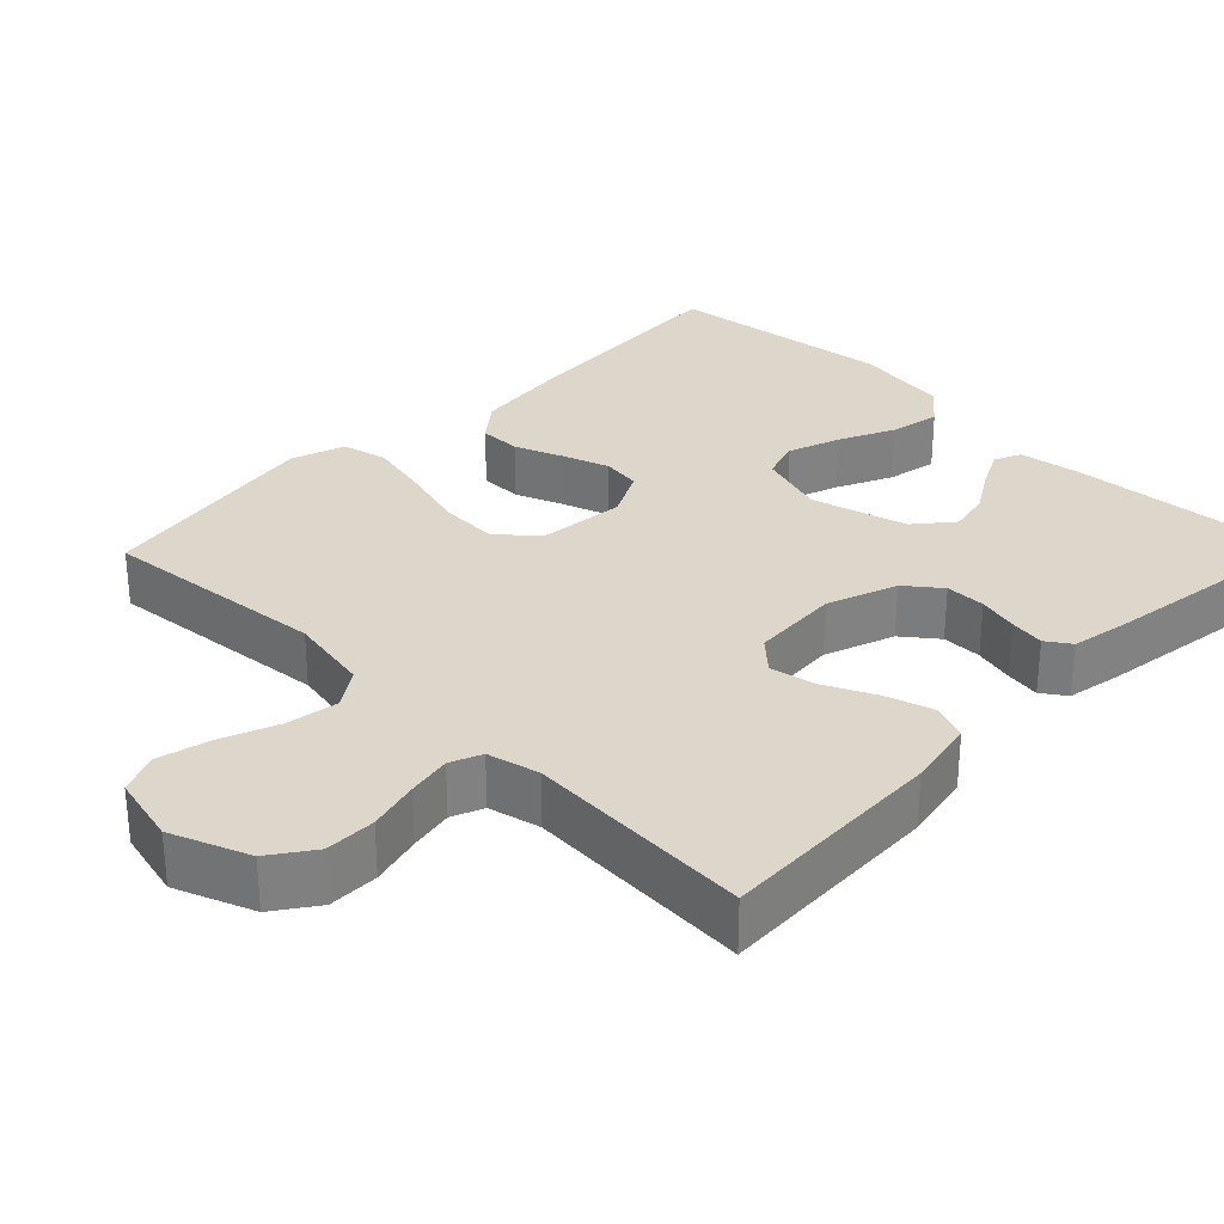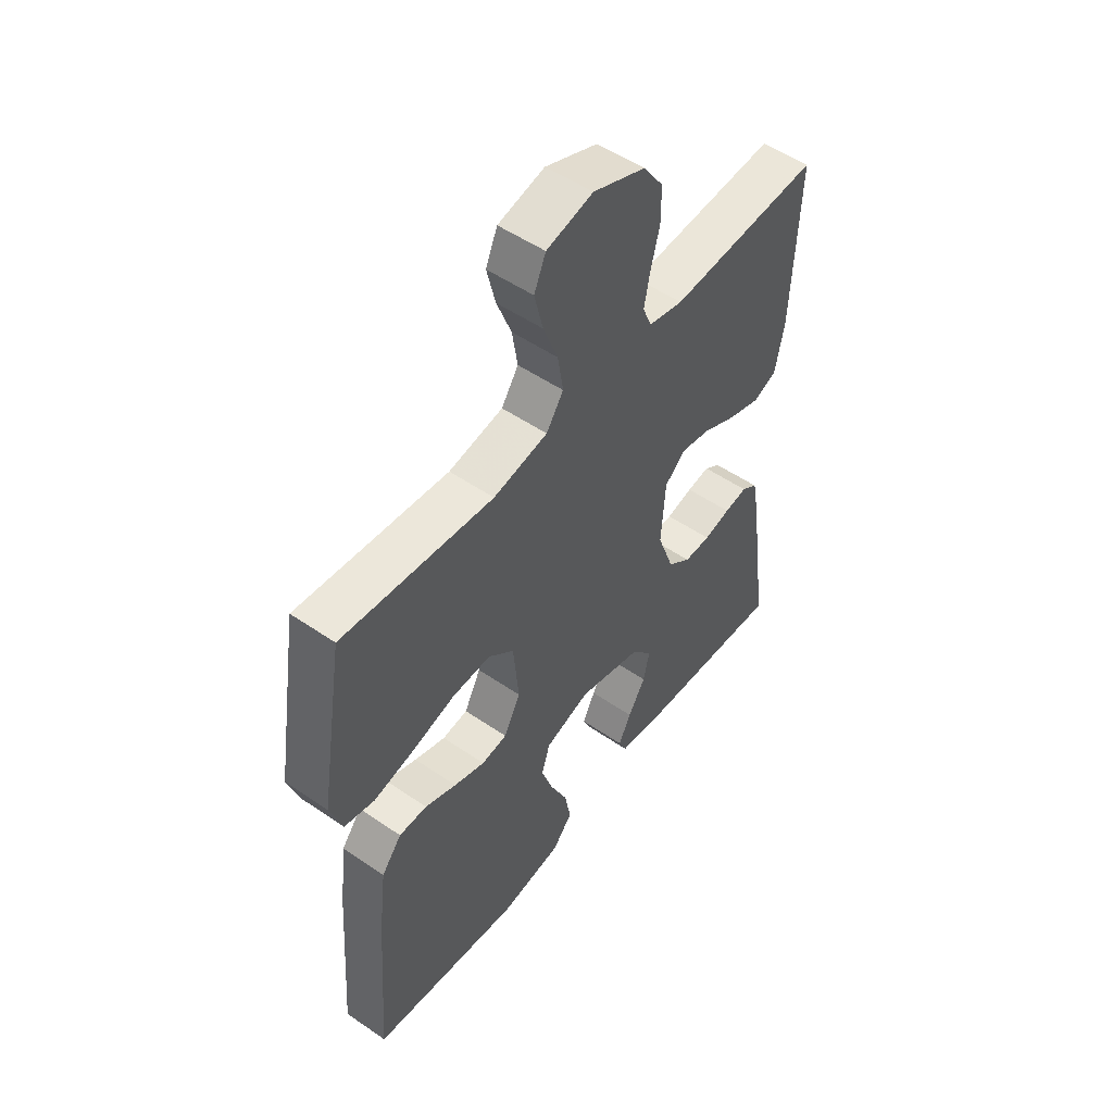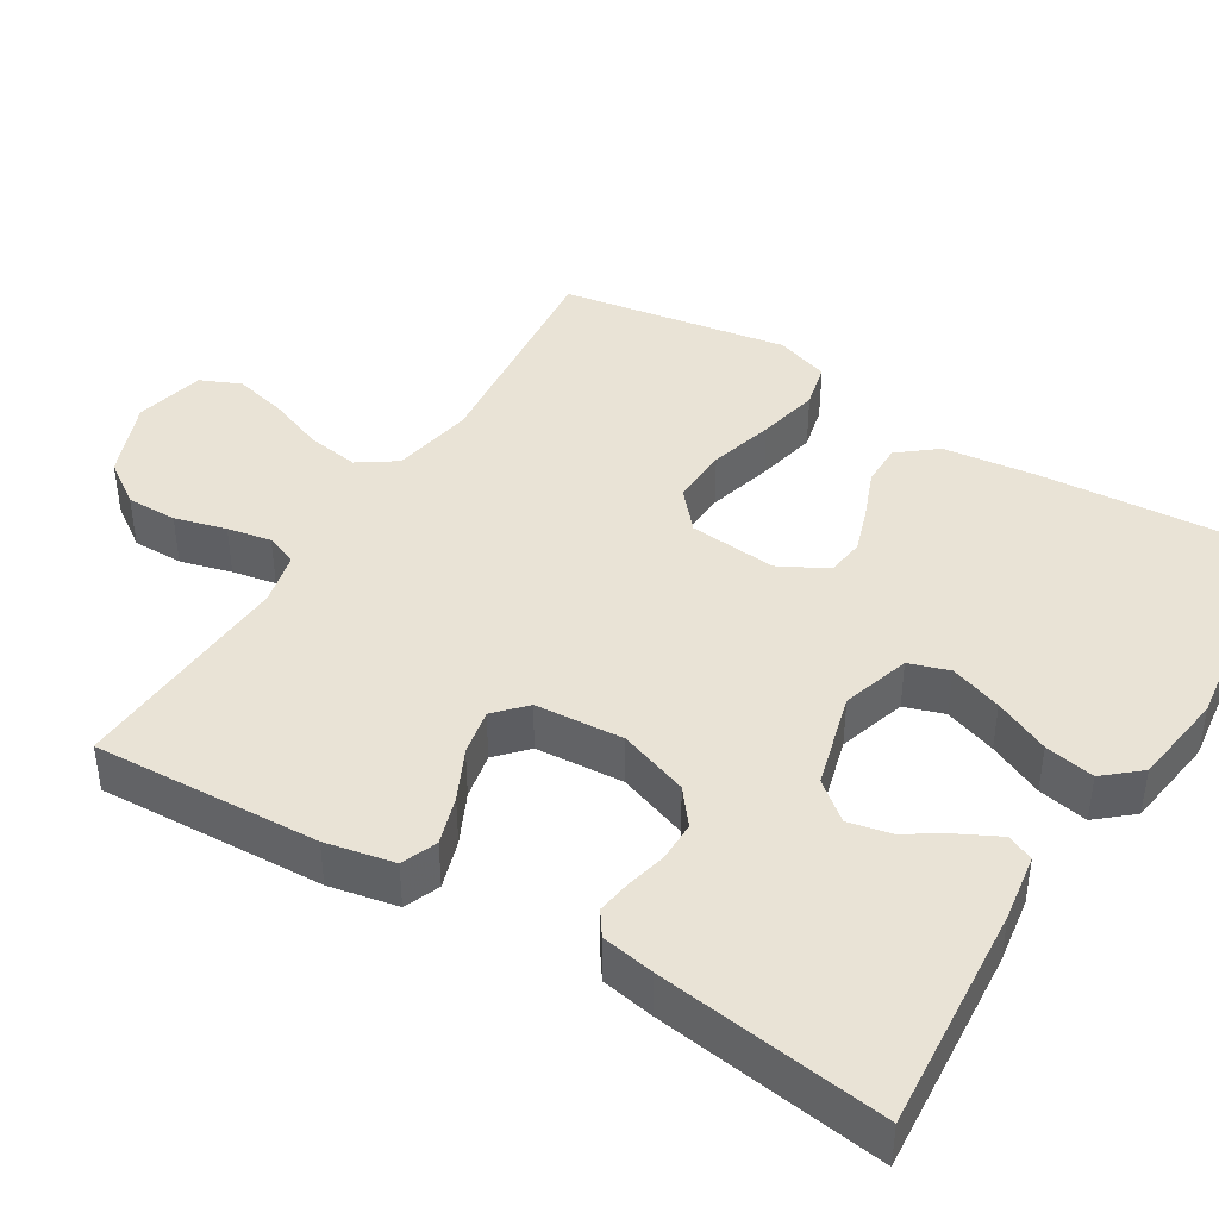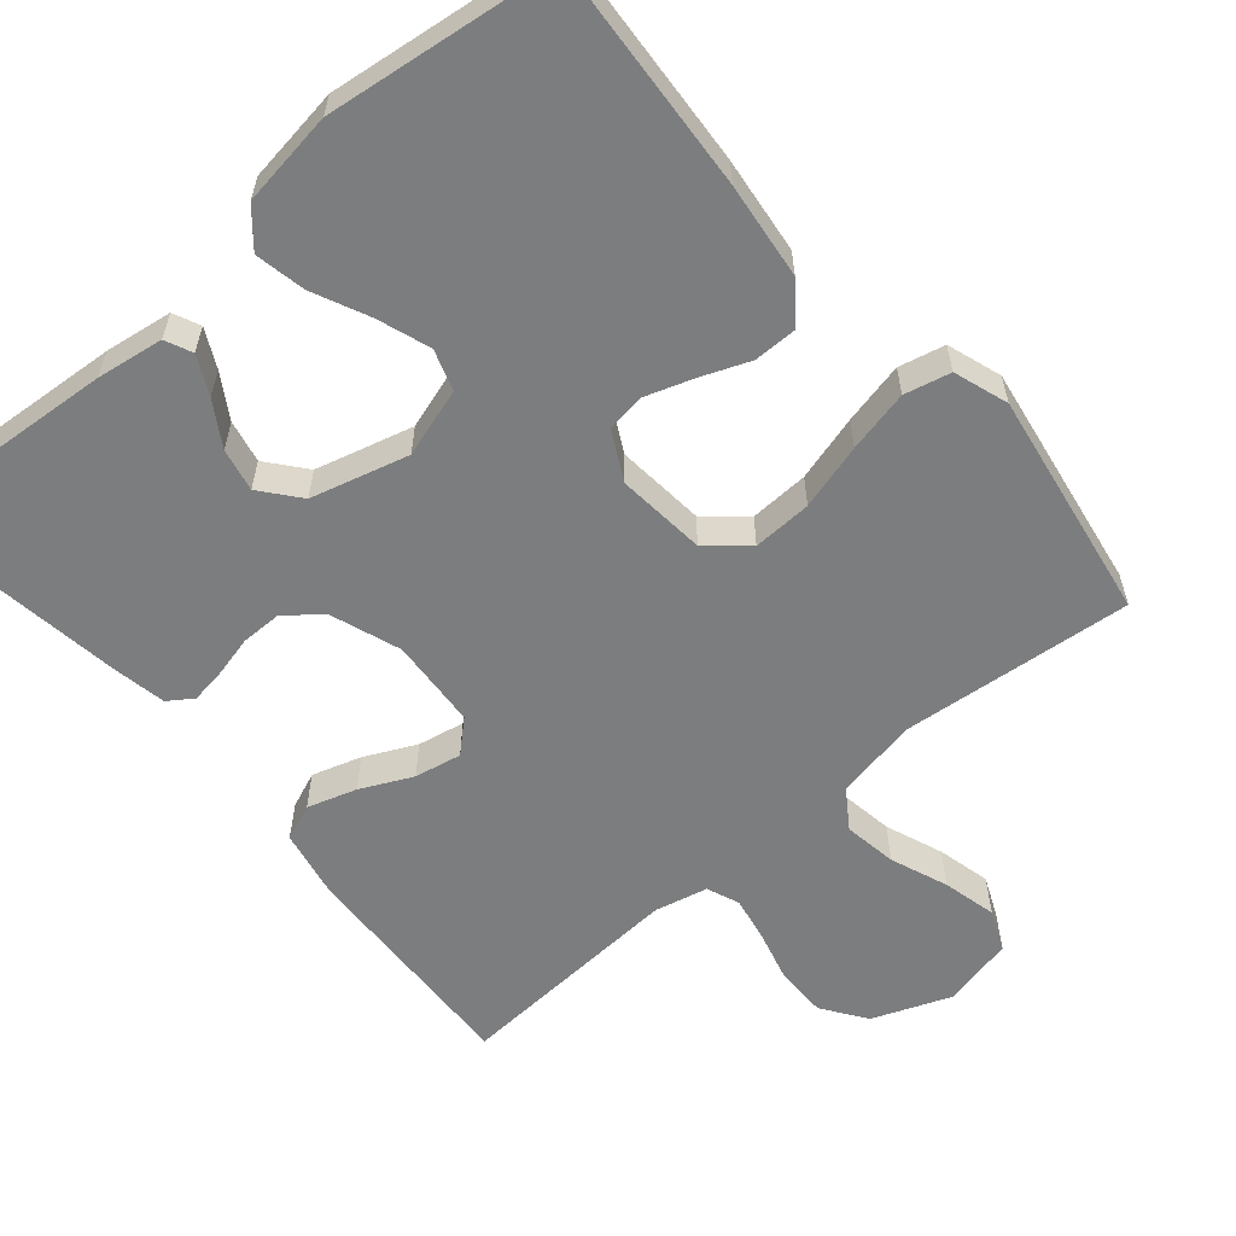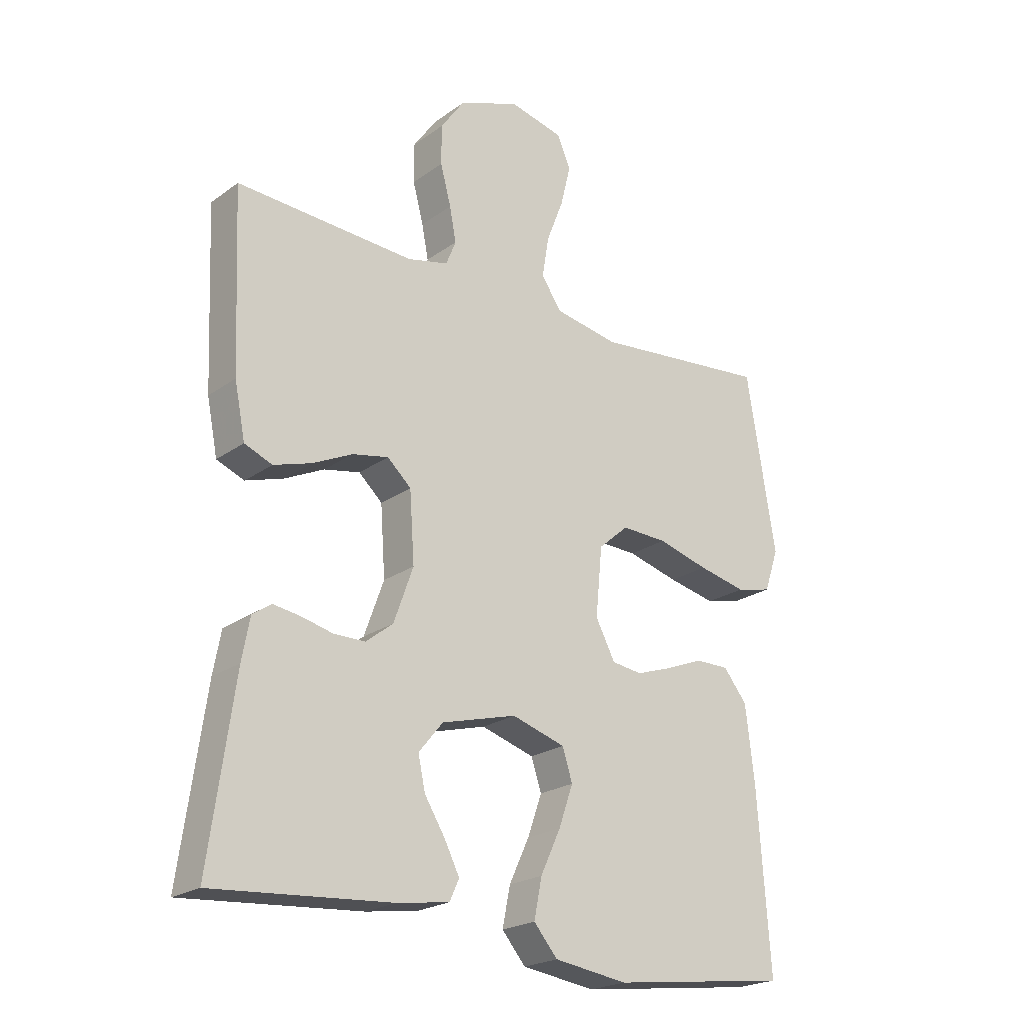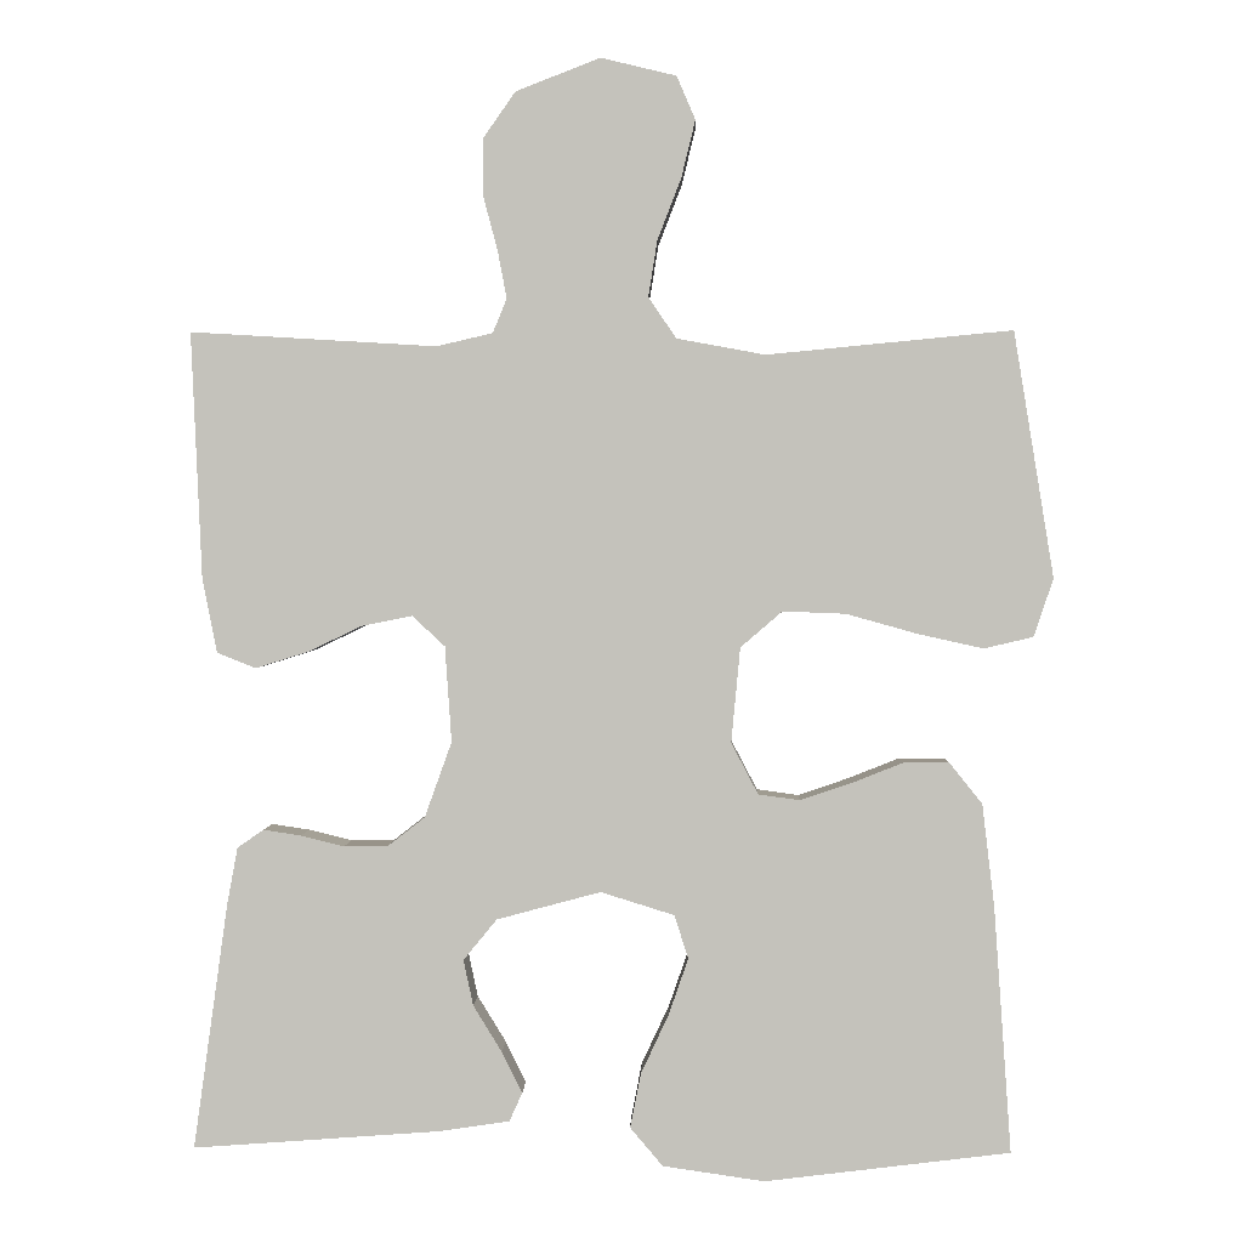
<metadata>
{"format":"obj","ext":"obj","renderer":"f3d","projection":"perspective","resolution":1024,"background":"white","views":[{"elev":30.4,"azim":44.5,"up":"+Y"},{"elev":52.0,"azim":-53.4,"up":"+Z"},{"elev":42.3,"azim":121.3,"up":"+Y"},{"elev":-59.0,"azim":-139.6,"up":"+Y"},{"elev":-22.1,"azim":140.9,"up":"+Z"},{"elev":1.6,"azim":-178.4,"up":"+Z"}]}
</metadata>
<code>
v 0.5 0.07 -0.5
v 0.2 0.07 -0.478
v 0.112 0.07 -0.465
v 0.096 0.07 -0.43
v 0.121 0.07 -0.38
v 0.156 0.07 -0.323
v 0.168 0.07 -0.267
v 0.127 0.07 -0.217
v 0 0.07 -0.183
v -0.09 0.07 -0.211
v -0.107 0.07 -0.264
v -0.083 0.07 -0.333
v -0.049 0.07 -0.406
v -0.036 0.07 -0.472
v -0.076 0.07 -0.519
v -0.2 0.07 -0.537
v -0.5 0.07 -0.5
v -0.479 0.07 -0.2
v -0.464 0.07 -0.074
v -0.424 0.07 -0.024
v -0.368 0.07 -0.024
v -0.305 0.07 -0.049
v -0.243 0.07 -0.07
v -0.192 0.07 -0.063
v -0.159 0.07 0
v -0.17 0.07 0.116
v -0.221 0.07 0.16
v -0.298 0.07 0.157
v -0.384 0.07 0.133
v -0.465 0.07 0.115
v -0.525 0.07 0.129
v -0.549 0.07 0.2
v -0.5 0.07 0.5
v -0.2 0.07 0.471
v -0.092 0.07 0.491
v -0.058 0.07 0.541
v -0.069 0.07 0.61
v -0.098 0.07 0.685
v -0.115 0.07 0.755
v -0.092 0.07 0.808
v 0 0.07 0.83
v 0.103 0.07 0.79
v 0.143 0.07 0.733
v 0.143 0.07 0.666
v 0.125 0.07 0.598
v 0.114 0.07 0.54
v 0.131 0.07 0.498
v 0.2 0.07 0.482
v 0.5 0.07 0.5
v 0.487 0.07 0.2
v 0.469 0.07 0.109
v 0.422 0.07 0.09
v 0.358 0.07 0.11
v 0.291 0.07 0.142
v 0.23 0.07 0.154
v 0.19 0.07 0.117
v 0.182 0.07 0
v 0.215 0.07 -0.092
v 0.261 0.07 -0.128
v 0.314 0.07 -0.128
v 0.367 0.07 -0.115
v 0.413 0.07 -0.108
v 0.445 0.07 -0.13
v 0.458 0.07 -0.2
v 0.5 0 -0.5
v 0.2 0 -0.478
v 0.112 0 -0.465
v 0.096 0 -0.43
v 0.121 0 -0.38
v 0.156 0 -0.323
v 0.168 0 -0.267
v 0.127 0 -0.217
v 0 0 -0.183
v -0.09 0 -0.211
v -0.107 0 -0.264
v -0.083 0 -0.333
v -0.049 0 -0.406
v -0.036 0 -0.472
v -0.076 0 -0.519
v -0.2 0 -0.537
v -0.5 0 -0.5
v -0.479 0 -0.2
v -0.464 0 -0.074
v -0.424 0 -0.024
v -0.368 0 -0.024
v -0.305 0 -0.049
v -0.243 0 -0.07
v -0.192 0 -0.063
v -0.159 0 0
v -0.17 0 0.116
v -0.221 0 0.16
v -0.298 0 0.157
v -0.384 0 0.133
v -0.465 0 0.115
v -0.525 0 0.129
v -0.549 0 0.2
v -0.5 0 0.5
v -0.2 0 0.471
v -0.092 0 0.491
v -0.058 0 0.541
v -0.069 0 0.61
v -0.098 0 0.685
v -0.115 0 0.755
v -0.092 0 0.808
v 0 0 0.83
v 0.103 0 0.79
v 0.143 0 0.733
v 0.143 0 0.666
v 0.125 0 0.598
v 0.114 0 0.54
v 0.131 0 0.498
v 0.2 0 0.482
v 0.5 0 0.5
v 0.487 0 0.2
v 0.469 0 0.109
v 0.422 0 0.09
v 0.358 0 0.11
v 0.291 0 0.142
v 0.23 0 0.154
v 0.19 0 0.117
v 0.182 0 0
v 0.215 0 -0.092
v 0.261 0 -0.128
v 0.314 0 -0.128
v 0.367 0 -0.115
v 0.413 0 -0.108
v 0.445 0 -0.13
v 0.458 0 -0.2
f 60 61 62 63
f 59 60 63 64
f 51 52 53 54
f 51 54 55
f 48 49 50 51
f 47 48 51 55
f 46 47 55 56
f 42 43 44 45
f 42 45 46
f 41 42 46
f 37 38 39 40
f 36 37 40 41
f 31 32 33 34
f 31 34 35
f 28 29 30 31
f 28 31 35
f 27 28 35 36
f 19 20 21 22
f 19 22 23
f 18 19 23
f 17 18 23 24
f 15 16 17 24
f 12 13 14 15
f 11 12 15 24
f 3 4 5 6
f 1 2 3 6
f 59 64 1 6
f 58 59 6 7
f 57 58 7 8
f 56 57 8 9
f 36 41 46 56
f 26 27 36 56
f 25 26 56 9
f 10 11 24 25
f 9 10 25
f 127 126 125 124
f 128 127 124 123
f 118 117 116 115
f 119 118 115
f 115 114 113 112
f 119 115 112 111
f 120 119 111 110
f 109 108 107 106
f 110 109 106
f 110 106 105
f 104 103 102 101
f 105 104 101 100
f 98 97 96 95
f 99 98 95
f 95 94 93 92
f 99 95 92
f 100 99 92 91
f 86 85 84 83
f 87 86 83
f 87 83 82
f 88 87 82 81
f 88 81 80 79
f 79 78 77 76
f 88 79 76 75
f 70 69 68 67
f 70 67 66 65
f 70 65 128 123
f 71 70 123 122
f 72 71 122 121
f 73 72 121 120
f 120 110 105 100
f 120 100 91 90
f 73 120 90 89
f 89 88 75 74
f 89 74 73
f 1 65 66 2
f 2 66 67 3
f 3 67 68 4
f 4 68 69 5
f 5 69 70 6
f 6 70 71 7
f 7 71 72 8
f 8 72 73 9
f 9 73 74 10
f 10 74 75 11
f 11 75 76 12
f 12 76 77 13
f 13 77 78 14
f 14 78 79 15
f 15 79 80 16
f 16 80 81 17
f 17 81 82 18
f 18 82 83 19
f 19 83 84 20
f 20 84 85 21
f 21 85 86 22
f 22 86 87 23
f 23 87 88 24
f 24 88 89 25
f 25 89 90 26
f 26 90 91 27
f 27 91 92 28
f 28 92 93 29
f 29 93 94 30
f 30 94 95 31
f 31 95 96 32
f 32 96 97 33
f 33 97 98 34
f 34 98 99 35
f 35 99 100 36
f 36 100 101 37
f 37 101 102 38
f 38 102 103 39
f 39 103 104 40
f 40 104 105 41
f 41 105 106 42
f 42 106 107 43
f 43 107 108 44
f 44 108 109 45
f 45 109 110 46
f 46 110 111 47
f 47 111 112 48
f 48 112 113 49
f 49 113 114 50
f 50 114 115 51
f 51 115 116 52
f 52 116 117 53
f 53 117 118 54
f 54 118 119 55
f 55 119 120 56
f 56 120 121 57
f 57 121 122 58
f 58 122 123 59
f 59 123 124 60
f 60 124 125 61
f 61 125 126 62
f 62 126 127 63
f 63 127 128 64
f 64 128 65 1

</code>
